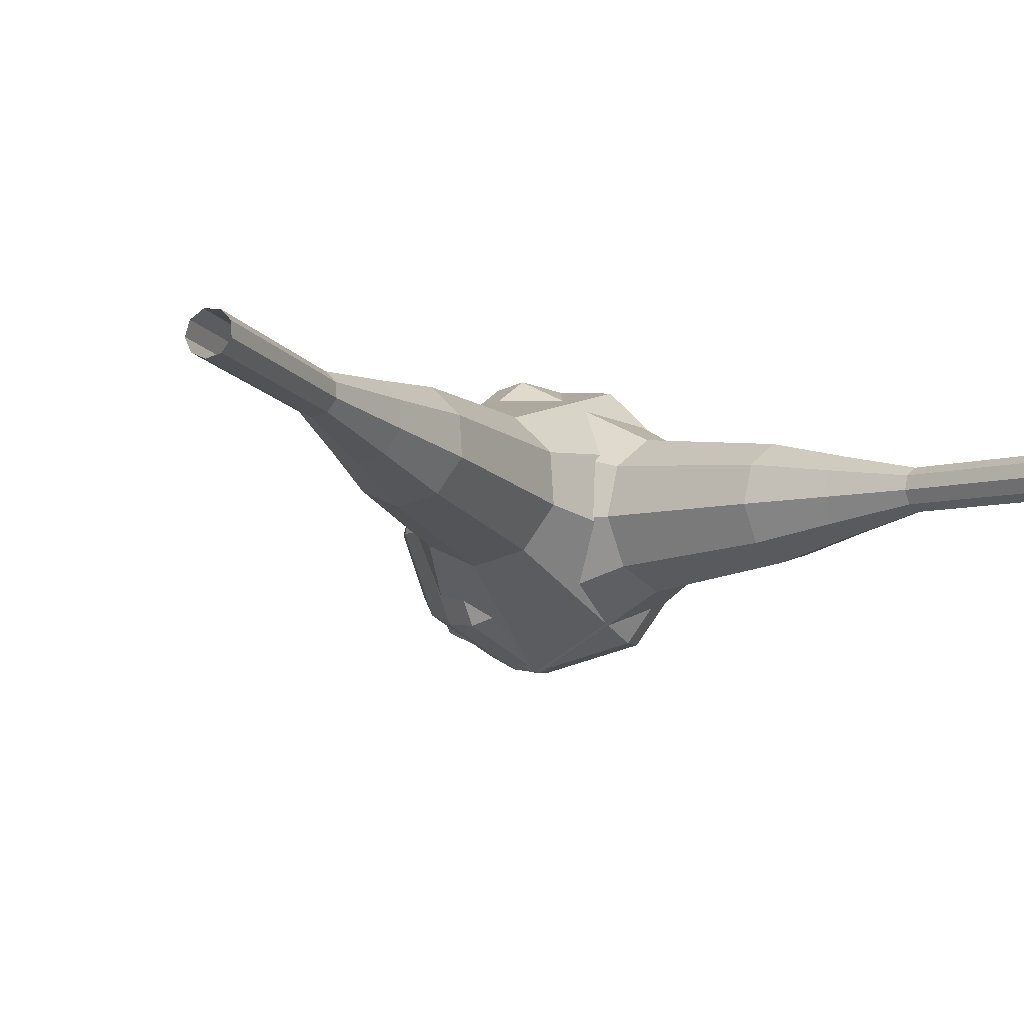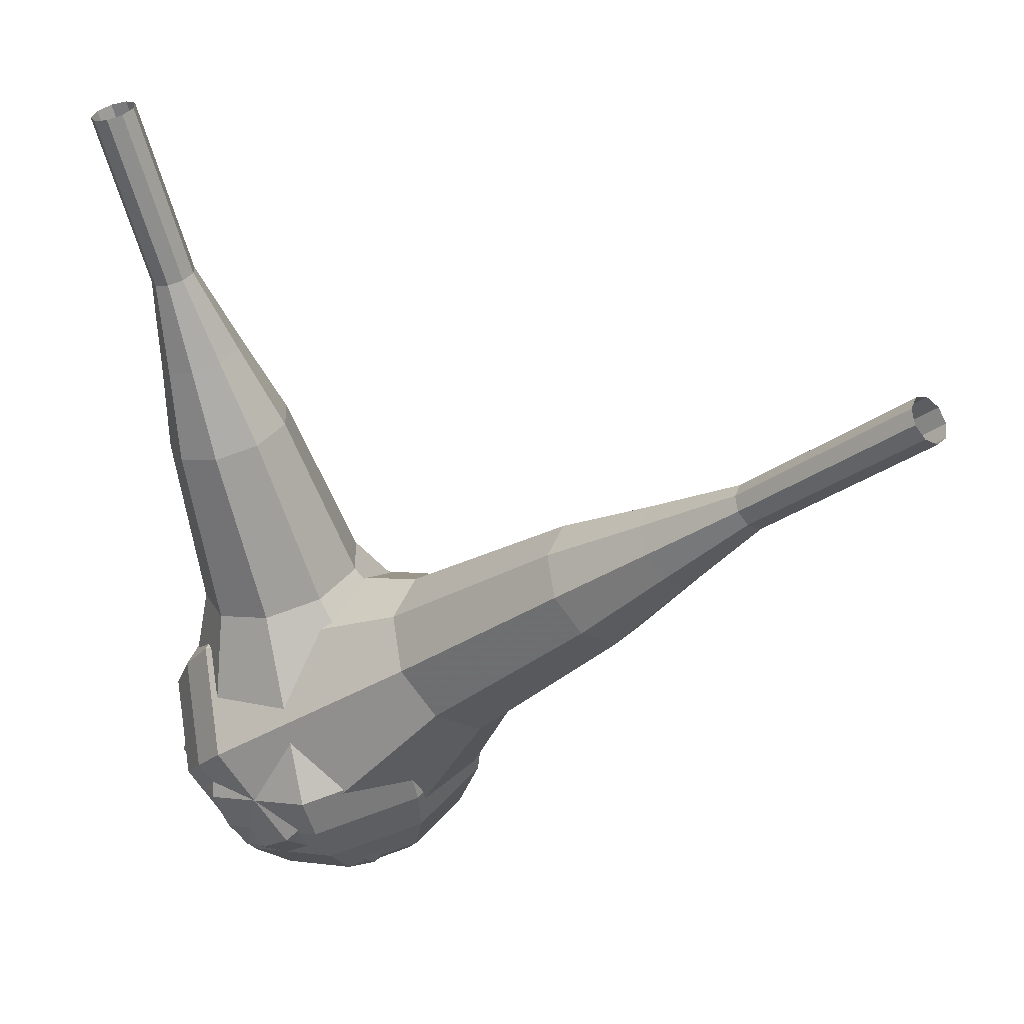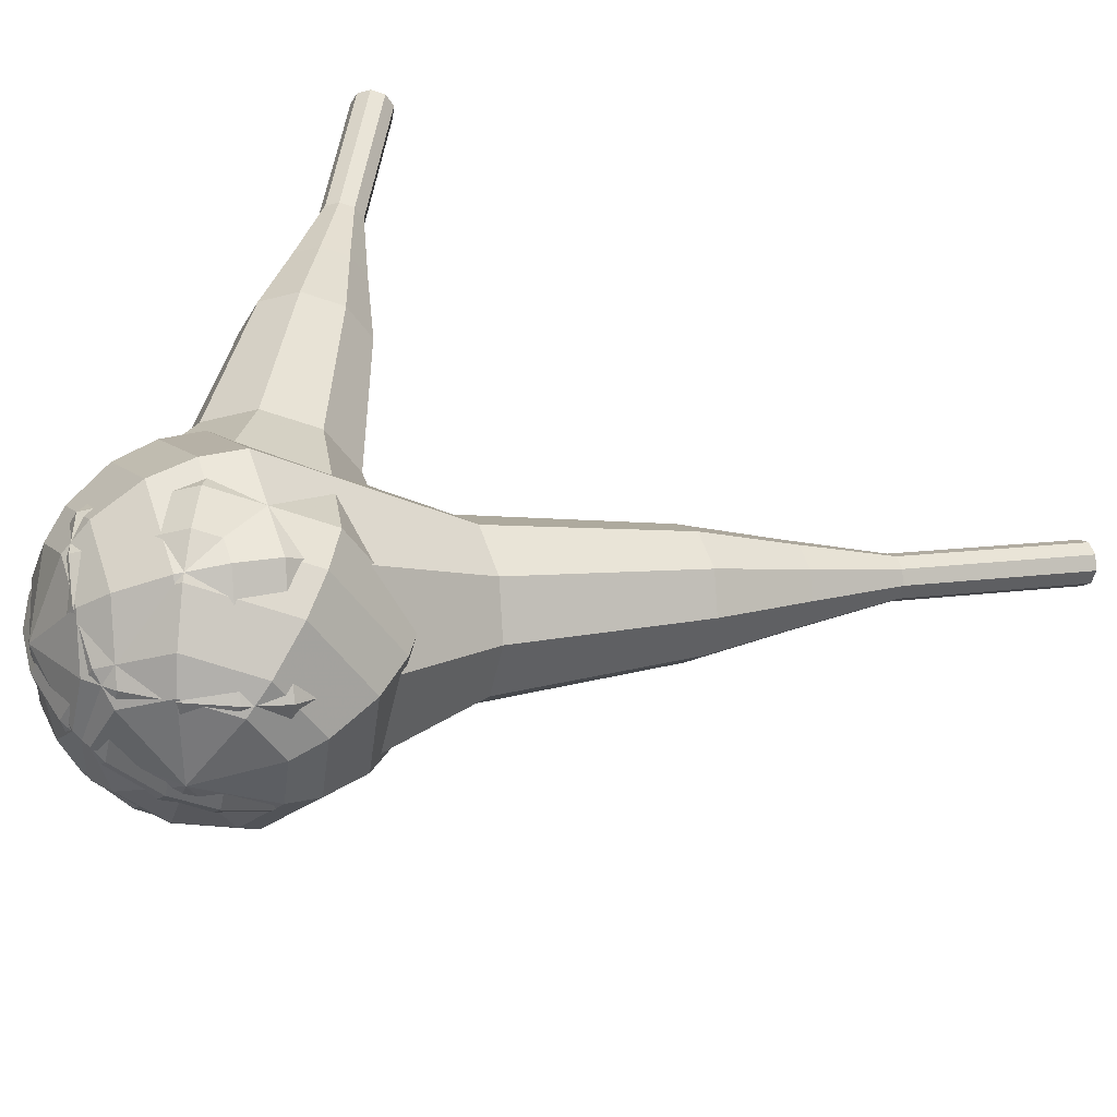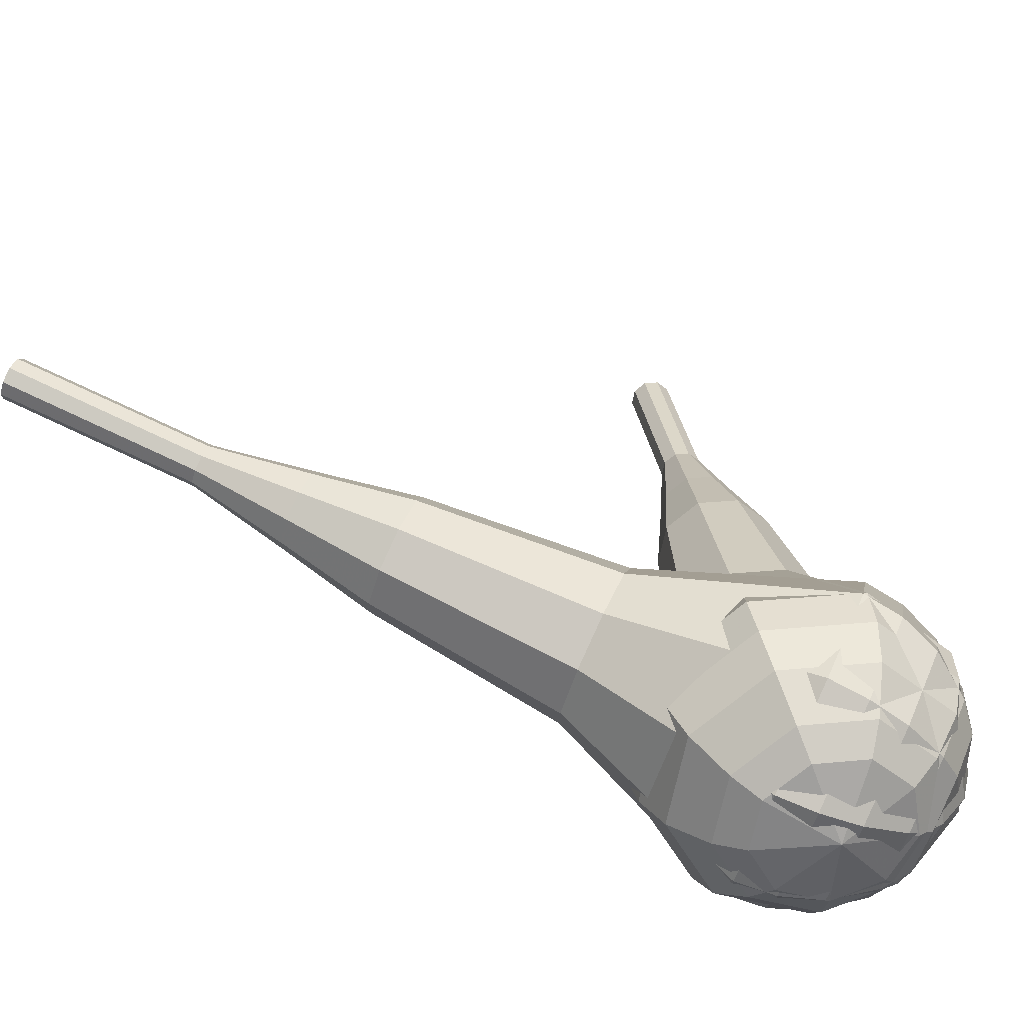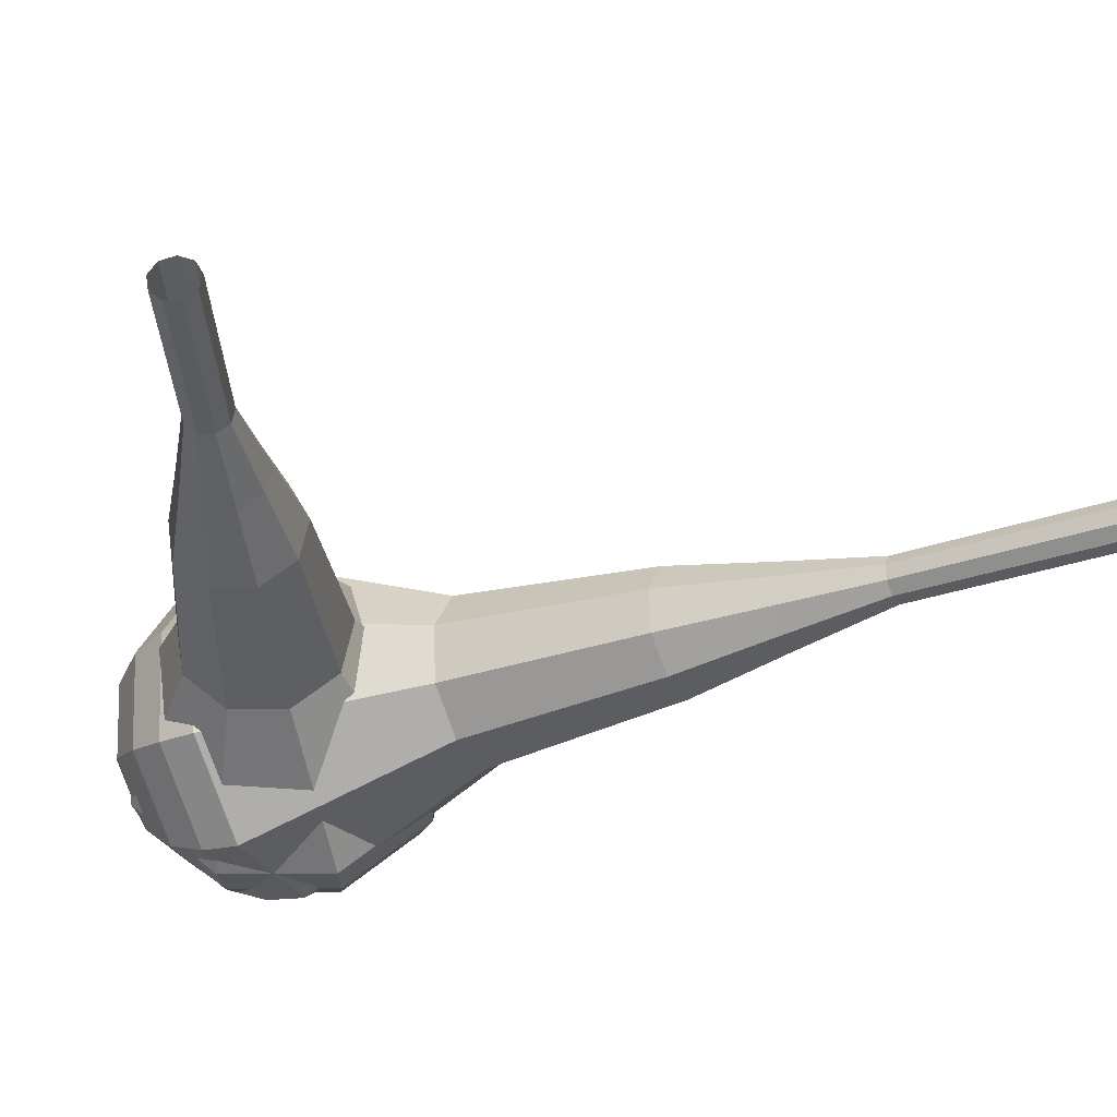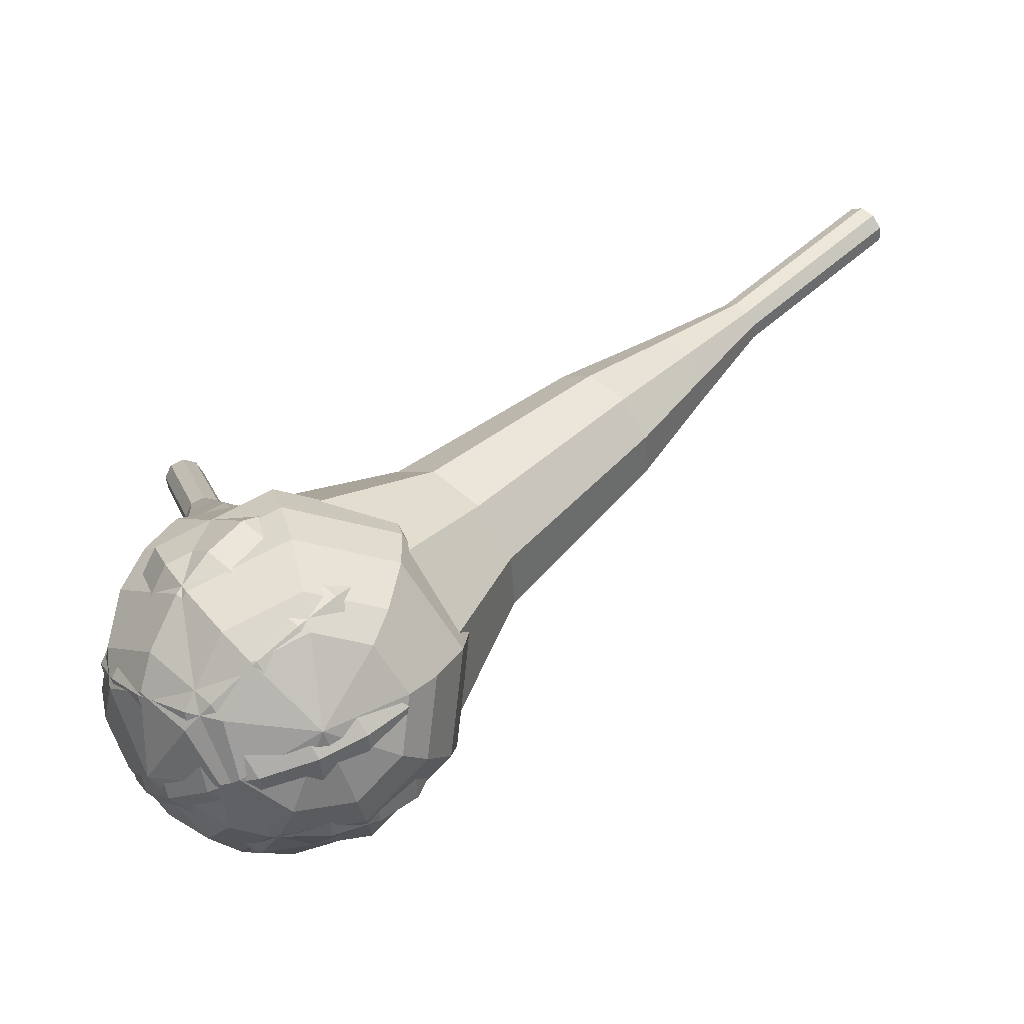
<metadata>
{"format":"obj","ext":"obj","renderer":"f3d","projection":"perspective","resolution":1024,"background":"white","views":[{"elev":27.8,"azim":146.4,"up":"+Z"},{"elev":5.1,"azim":3.9,"up":"+Y"},{"elev":-70.2,"azim":-46.0,"up":"+Y"},{"elev":-33.1,"azim":130.5,"up":"+Y"},{"elev":29.6,"azim":-25.4,"up":"+Y"},{"elev":-9.2,"azim":-1.0,"up":"+Z"}]}
</metadata>
<code>
g tube1
v 171.5 163.1 108.7
v 172 163.1 108.2
v 172.5 162.7 107.9
v 172.7 162.1 108
v 172.7 161.5 108.5
v 172.3 161.3 109
v 171.8 161.6 109.4
v 171.4 162.1 109.5
v 171.3 162.7 109.2
v 171.5 163.1 108.7
v 168.3 161.2 105.9
v 168.7 161.2 105.4
v 169.2 160.8 105.1
v 169.5 160.2 105.2
v 169.4 159.6 105.6
v 169.1 159.4 106.2
v 168.6 159.6 106.6
v 168.2 160.2 106.7
v 168.1 160.8 106.4
v 168.3 161.2 105.9
v 165 159.3 103
v 165.5 159.3 102.5
v 166 158.9 102.3
v 166.2 158.3 102.4
v 166.2 157.7 102.8
v 165.8 157.5 103.3
v 165.3 157.7 103.7
v 164.9 158.3 103.8
v 164.8 158.9 103.6
v 165 159.3 103
v 161.3 158.1 100.2
v 162.2 158.1 99.24
v 163.1 157.4 98.73
v 163.6 156.2 98.91
v 163.5 155.2 99.69
v 162.8 154.8 100.7
v 161.9 155.2 101.5
v 161.1 156.2 101.7
v 160.9 157.4 101.2
v 161.3 158.1 100.2
v 157.6 157.1 97.36
v 158.9 157 95.92
v 160.2 155.9 95.15
v 161 154.2 95.42
v 160.9 152.6 96.6
v 159.9 152.1 98.13
v 158.5 152.7 99.31
v 157.3 154.2 99.58
v 157 155.9 98.81
v 157.6 157.1 97.36
v 150.6 154 91.68
v 152.3 154 89.76
v 154.1 152.5 88.73
v 155.1 150.2 89.09
v 155 148.2 90.66
v 153.6 147.4 92.71
v 151.8 148.2 94.28
v 150.3 150.3 94.63
v 149.8 152.6 93.61
v 150.6 154 91.68
v 142.2 153.5 86
v 145.6 153.4 82.15
v 149.2 150.4 80.1
v 151.3 145.7 80.81
v 150.9 141.7 83.95
v 148.2 140.1 88.05
v 144.5 141.8 91.19
v 141.5 145.9 91.9
v 140.6 150.5 89.85
v 142.2 153.5 86
v 141 152.5 84.87
v 144.3 152.5 81.14
v 147.8 149.5 79.16
v 149.8 145 79.85
v 149.4 141.1 82.89
v 146.9 139.6 86.86
v 143.3 141.2 89.9
v 140.4 145.2 90.58
v 139.5 149.6 88.6
v 141 152.5 84.87
v 140.1 151.1 83.74
v 143.1 151 80.41
v 146.2 148.4 78.63
v 148 144.4 79.25
v 147.7 140.9 81.97
v 145.3 139.5 85.52
v 142.1 141 88.24
v 139.5 144.5 88.85
v 138.7 148.5 87.08
v 140.1 151.1 83.74
v 139.6 149 82.62
v 141.9 149 80.07
v 144.2 147 78.71
v 145.6 143.9 79.18
v 145.4 141.2 81.26
v 143.6 140.2 83.97
v 141.1 141.3 86.05
v 139.2 144 86.52
v 138.5 147 85.16
v 139.6 149 82.62
v 139.6 147.5 82.05
v 141.3 147.5 80.19
v 143 146 79.2
v 144 143.7 79.54
v 143.8 141.8 81.06
v 142.6 141 83.04
v 140.8 141.8 84.56
v 139.3 143.8 84.91
v 138.9 146 83.92
v 139.6 147.5 82.05
v 140.8 144 81.49
v 140.8 144 81.49
v 140.8 144 81.49
v 140.8 144 81.49
v 140.8 144 81.49
v 140.8 144 81.49
v 140.8 144 81.49
v 140.8 144 81.49
v 140.8 144 81.49
v 140.8 144 81.49
f 1 2 12
f 12 11 1
f 2 3 13
f 13 12 2
f 3 4 14
f 14 13 3
f 4 5 15
f 15 14 4
f 5 6 16
f 16 15 5
f 6 7 17
f 17 16 6
f 7 8 18
f 18 17 7
f 8 9 19
f 19 18 8
f 9 10 20
f 20 19 9
f 11 12 22
f 22 21 11
f 12 13 23
f 23 22 12
f 13 14 24
f 24 23 13
f 14 15 25
f 25 24 14
f 15 16 26
f 26 25 15
f 16 17 27
f 27 26 16
f 17 18 28
f 28 27 17
f 18 19 29
f 29 28 18
f 19 20 30
f 30 29 19
f 21 22 32
f 32 31 21
f 22 23 33
f 33 32 22
f 23 24 34
f 34 33 23
f 24 25 35
f 35 34 24
f 25 26 36
f 36 35 25
f 26 27 37
f 37 36 26
f 27 28 38
f 38 37 27
f 28 29 39
f 39 38 28
f 29 30 40
f 40 39 29
f 31 32 42
f 42 41 31
f 32 33 43
f 43 42 32
f 33 34 44
f 44 43 33
f 34 35 45
f 45 44 34
f 35 36 46
f 46 45 35
f 36 37 47
f 47 46 36
f 37 38 48
f 48 47 37
f 38 39 49
f 49 48 38
f 39 40 50
f 50 49 39
f 41 42 52
f 52 51 41
f 42 43 53
f 53 52 42
f 43 44 54
f 54 53 43
f 44 45 55
f 55 54 44
f 45 46 56
f 56 55 45
f 46 47 57
f 57 56 46
f 47 48 58
f 58 57 47
f 48 49 59
f 59 58 48
f 49 50 60
f 60 59 49
f 51 52 62
f 62 61 51
f 52 53 63
f 63 62 52
f 53 54 64
f 64 63 53
f 54 55 65
f 65 64 54
f 55 56 66
f 66 65 55
f 56 57 67
f 67 66 56
f 57 58 68
f 68 67 57
f 58 59 69
f 69 68 58
f 59 60 70
f 70 69 59
f 61 62 72
f 72 71 61
f 62 63 73
f 73 72 62
f 63 64 74
f 74 73 63
f 64 65 75
f 75 74 64
f 65 66 76
f 76 75 65
f 66 67 77
f 77 76 66
f 67 68 78
f 78 77 67
f 68 69 79
f 79 78 68
f 69 70 80
f 80 79 69
f 71 72 82
f 82 81 71
f 72 73 83
f 83 82 72
f 73 74 84
f 84 83 73
f 74 75 85
f 85 84 74
f 75 76 86
f 86 85 75
f 76 77 87
f 87 86 76
f 77 78 88
f 88 87 77
f 78 79 89
f 89 88 78
f 79 80 90
f 90 89 79
f 81 82 92
f 92 91 81
f 82 83 93
f 93 92 82
f 83 84 94
f 94 93 83
f 84 85 95
f 95 94 84
f 85 86 96
f 96 95 85
f 86 87 97
f 97 96 86
f 87 88 98
f 98 97 87
f 88 89 99
f 99 98 88
f 89 90 100
f 100 99 89
f 91 92 102
f 102 101 91
f 92 93 103
f 103 102 92
f 93 94 104
f 104 103 93
f 94 95 105
f 105 104 94
f 95 96 106
f 106 105 95
f 96 97 107
f 107 106 96
f 97 98 108
f 108 107 97
f 98 99 109
f 109 108 98
f 99 100 110
f 110 109 99
f 101 102 112
f 112 111 101
f 102 103 113
f 113 112 102
f 103 104 114
f 114 113 103
f 104 105 115
f 115 114 104
f 105 106 116
f 116 115 105
f 106 107 117
f 117 116 106
f 107 108 118
f 118 117 107
f 108 109 119
f 119 118 108
f 109 110 120
f 120 119 109
v 137.6 174.4 98.61
v 137.7 174.7 98.02
v 138.3 175 97.71
v 138.9 175.1 97.82
v 139.4 175.1 98.3
v 139.5 174.8 98.92
v 139.1 174.5 99.4
v 138.5 174.2 99.51
v 137.9 174.2 99.2
v 137.6 174.4 98.61
v 138.5 171 97.03
v 138.7 171.3 96.45
v 139.2 171.6 96.13
v 139.9 171.7 96.24
v 140.4 171.6 96.72
v 140.4 171.3 97.35
v 140.1 171 97.83
v 139.4 170.8 97.93
v 138.8 170.8 97.62
v 138.5 171 97.03
v 139.4 167.5 95.46
v 139.6 167.8 94.87
v 140.1 168.1 94.56
v 140.8 168.2 94.66
v 141.3 168.1 95.14
v 141.4 167.9 95.77
v 141 167.5 96.25
v 140.3 167.3 96.36
v 139.7 167.3 96.05
v 139.4 167.5 95.46
v 139.5 163.8 93.88
v 139.8 164.4 92.78
v 140.8 164.9 92.19
v 142.1 165.2 92.39
v 143 165 93.29
v 143.1 164.5 94.47
v 142.4 163.9 95.37
v 141.2 163.5 95.57
v 140.1 163.5 94.98
v 139.5 163.8 93.88
v 139.6 160.1 92.3
v 140 161 90.65
v 141.5 161.8 89.77
v 143.4 162.1 90.08
v 144.7 161.9 91.42
v 144.9 161.1 93.19
v 143.9 160.3 94.53
v 142.1 159.6 94.84
v 140.4 159.6 93.96
v 139.6 160.1 92.3
v 140.5 152.9 89.15
v 141.1 154.1 86.95
v 143.1 155.2 85.77
v 145.6 155.7 86.18
v 147.4 155.3 87.98
v 147.7 154.3 90.33
v 146.3 153.1 92.13
v 143.9 152.3 92.53
v 141.6 152.2 91.36
v 140.5 152.9 89.15
v 138.8 145 86
v 139.9 147.4 81.59
v 144 149.5 79.24
v 148.9 150.5 80.05
v 152.5 149.8 83.65
v 153.1 147.8 88.35
v 150.3 145.4 91.95
v 145.5 143.8 92.76
v 141 143.6 90.41
v 138.8 145 86
v 139.4 143.5 85.24
v 140.6 145.7 80.97
v 144.5 147.8 78.7
v 149.3 148.7 79.49
v 152.8 148.1 82.97
v 153.3 146.2 87.52
v 150.6 143.8 91
v 146 142.2 91.79
v 141.6 142.1 89.52
v 139.4 143.5 85.24
v 140.6 142 84.49
v 141.7 144 80.67
v 145.1 145.9 78.63
v 149.4 146.7 79.34
v 152.6 146.1 82.46
v 153 144.4 86.52
v 150.6 142.3 89.64
v 146.5 140.9 90.34
v 142.5 140.8 88.31
v 140.6 142 84.49
v 142.5 140.7 83.73
v 143.3 142.3 80.82
v 146 143.7 79.26
v 149.3 144.3 79.8
v 151.7 143.9 82.18
v 152 142.6 85.29
v 150.2 141 87.67
v 147 139.9 88.21
v 144 139.8 86.65
v 142.5 140.7 83.73
v 144.1 140.3 83.36
v 144.6 141.4 81.22
v 146.6 142.4 80.08
v 149 142.9 80.48
v 150.7 142.6 82.22
v 151 141.6 84.49
v 149.6 140.4 86.24
v 147.3 139.6 86.63
v 145.1 139.6 85.49
v 144.1 140.3 83.36
v 147.8 140.4 82.98
v 147.8 140.4 82.98
v 147.8 140.4 82.98
v 147.8 140.4 82.98
v 147.8 140.4 82.98
v 147.8 140.4 82.98
v 147.8 140.4 82.98
v 147.8 140.4 82.98
v 147.8 140.4 82.98
v 147.8 140.4 82.98
f 121 122 132
f 132 131 121
f 122 123 133
f 133 132 122
f 123 124 134
f 134 133 123
f 124 125 135
f 135 134 124
f 125 126 136
f 136 135 125
f 126 127 137
f 137 136 126
f 127 128 138
f 138 137 127
f 128 129 139
f 139 138 128
f 129 130 140
f 140 139 129
f 131 132 142
f 142 141 131
f 132 133 143
f 143 142 132
f 133 134 144
f 144 143 133
f 134 135 145
f 145 144 134
f 135 136 146
f 146 145 135
f 136 137 147
f 147 146 136
f 137 138 148
f 148 147 137
f 138 139 149
f 149 148 138
f 139 140 150
f 150 149 139
f 141 142 152
f 152 151 141
f 142 143 153
f 153 152 142
f 143 144 154
f 154 153 143
f 144 145 155
f 155 154 144
f 145 146 156
f 156 155 145
f 146 147 157
f 157 156 146
f 147 148 158
f 158 157 147
f 148 149 159
f 159 158 148
f 149 150 160
f 160 159 149
f 151 152 162
f 162 161 151
f 152 153 163
f 163 162 152
f 153 154 164
f 164 163 153
f 154 155 165
f 165 164 154
f 155 156 166
f 166 165 155
f 156 157 167
f 167 166 156
f 157 158 168
f 168 167 157
f 158 159 169
f 169 168 158
f 159 160 170
f 170 169 159
f 161 162 172
f 172 171 161
f 162 163 173
f 173 172 162
f 163 164 174
f 174 173 163
f 164 165 175
f 175 174 164
f 165 166 176
f 176 175 165
f 166 167 177
f 177 176 166
f 167 168 178
f 178 177 167
f 168 169 179
f 179 178 168
f 169 170 180
f 180 179 169
f 171 172 182
f 182 181 171
f 172 173 183
f 183 182 172
f 173 174 184
f 184 183 173
f 174 175 185
f 185 184 174
f 175 176 186
f 186 185 175
f 176 177 187
f 187 186 176
f 177 178 188
f 188 187 177
f 178 179 189
f 189 188 178
f 179 180 190
f 190 189 179
f 181 182 192
f 192 191 181
f 182 183 193
f 193 192 182
f 183 184 194
f 194 193 183
f 184 185 195
f 195 194 184
f 185 186 196
f 196 195 185
f 186 187 197
f 197 196 186
f 187 188 198
f 198 197 187
f 188 189 199
f 199 198 188
f 189 190 200
f 200 199 189
f 191 192 202
f 202 201 191
f 192 193 203
f 203 202 192
f 193 194 204
f 204 203 193
f 194 195 205
f 205 204 194
f 195 196 206
f 206 205 195
f 196 197 207
f 207 206 196
f 197 198 208
f 208 207 197
f 198 199 209
f 209 208 198
f 199 200 210
f 210 209 199
f 201 202 212
f 212 211 201
f 202 203 213
f 213 212 202
f 203 204 214
f 214 213 203
f 204 205 215
f 215 214 204
f 205 206 216
f 216 215 205
f 206 207 217
f 217 216 206
f 207 208 218
f 218 217 207
f 208 209 219
f 219 218 208
f 209 210 220
f 220 219 209
f 211 212 222
f 222 221 211
f 212 213 223
f 223 222 212
f 213 214 224
f 224 223 213
f 214 215 225
f 225 224 214
f 215 216 226
f 226 225 215
f 216 217 227
f 227 226 216
f 217 218 228
f 228 227 217
f 218 219 229
f 229 228 218
f 219 220 230
f 230 229 219
f 221 222 232
f 232 231 221
f 222 223 233
f 233 232 222
f 223 224 234
f 234 233 223
f 224 225 235
f 235 234 224
f 225 226 236
f 236 235 225
f 226 227 237
f 237 236 226
f 227 228 238
f 238 237 227
f 228 229 239
f 239 238 228
f 229 230 240
f 240 239 229
g

</code>
